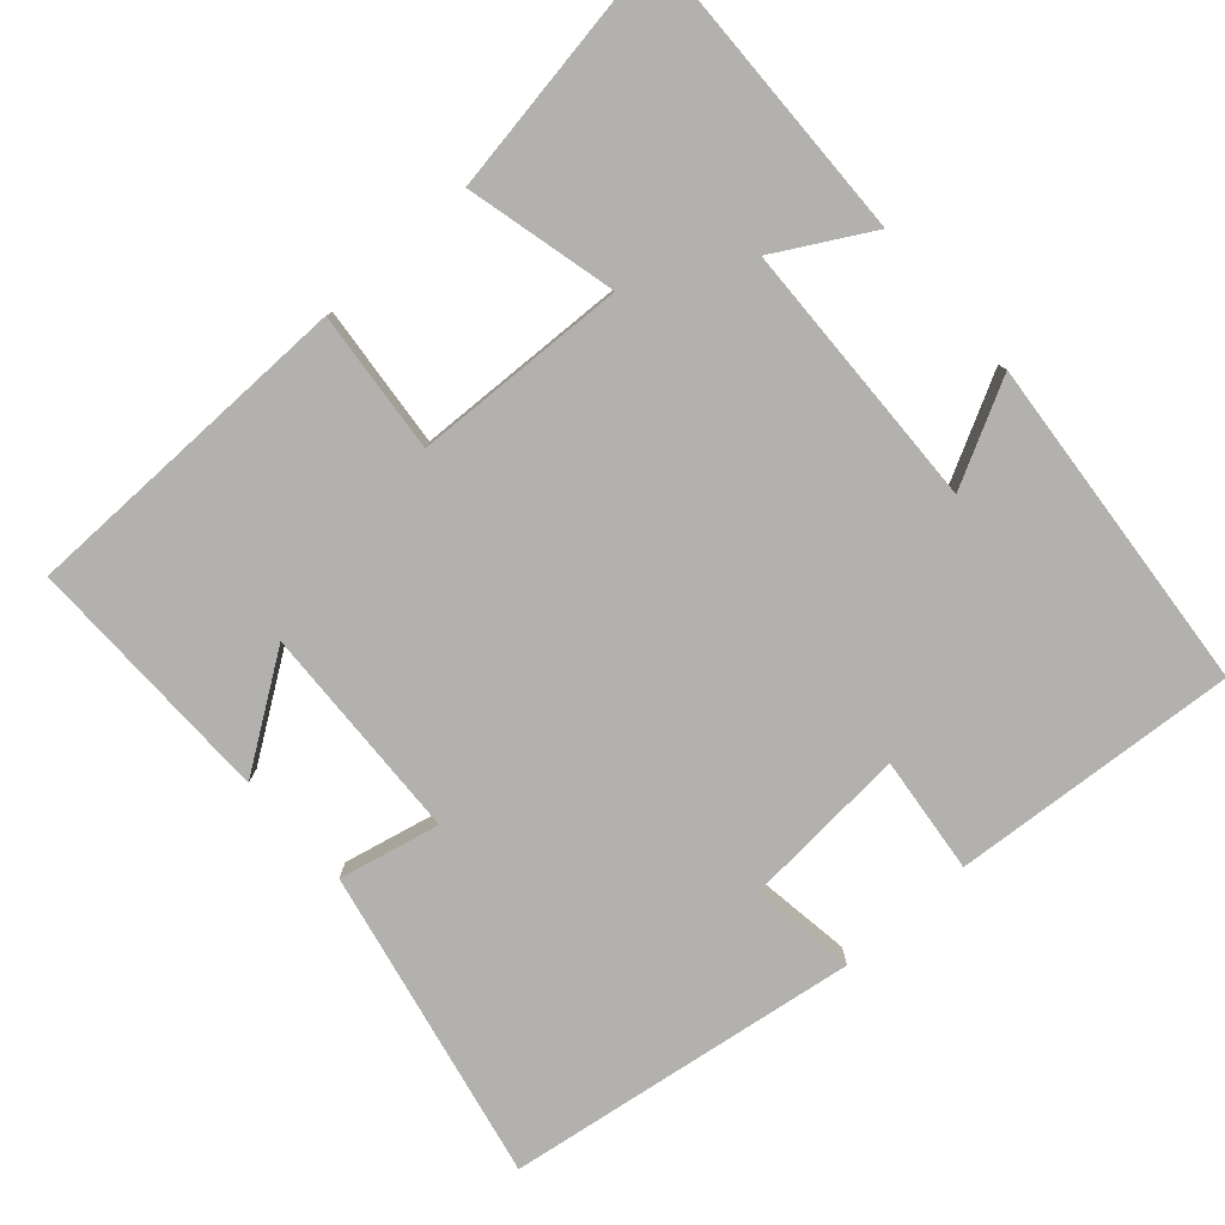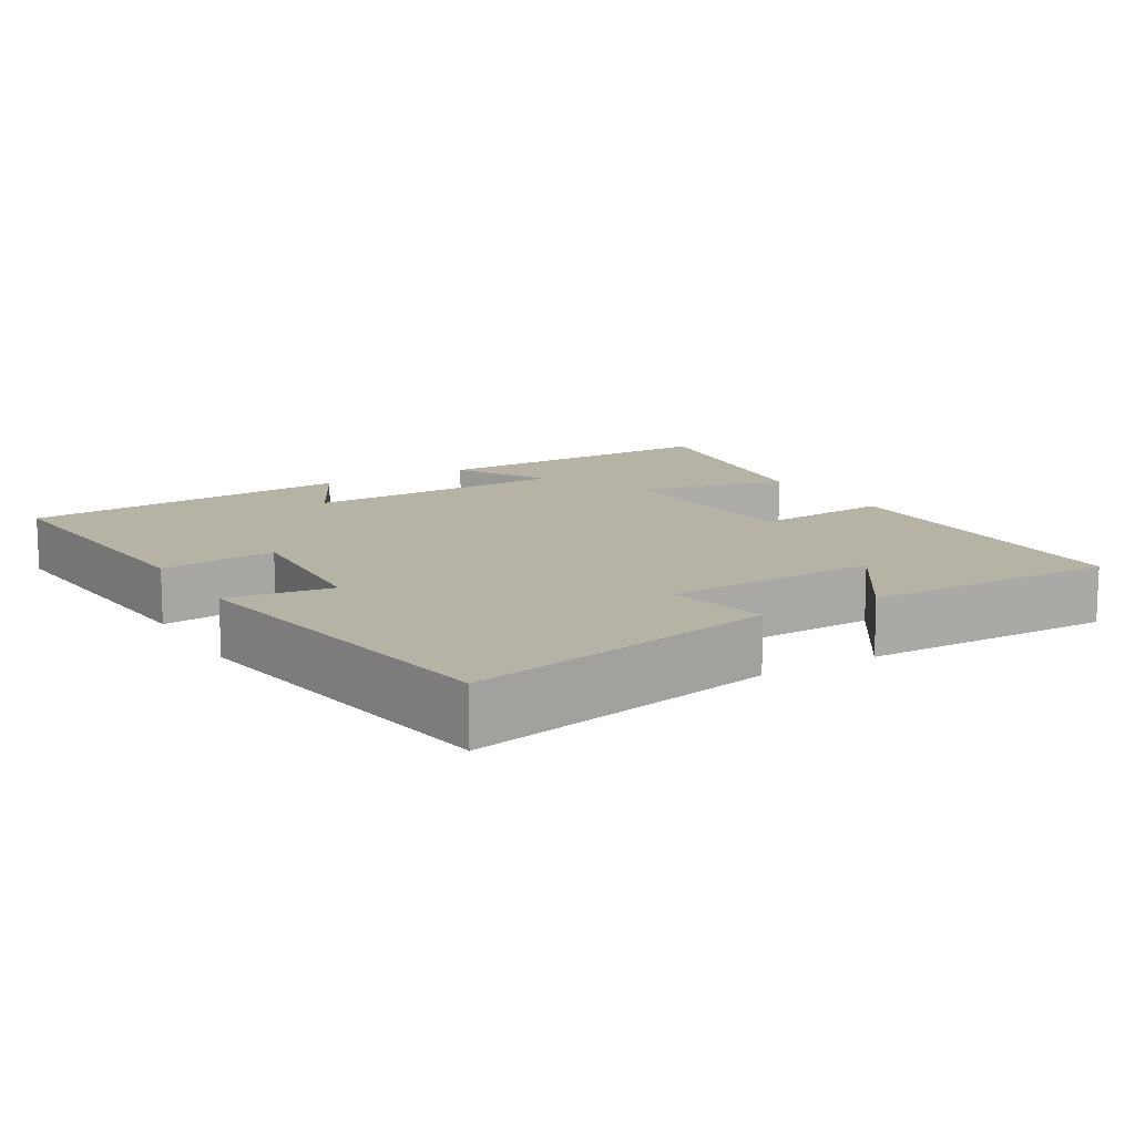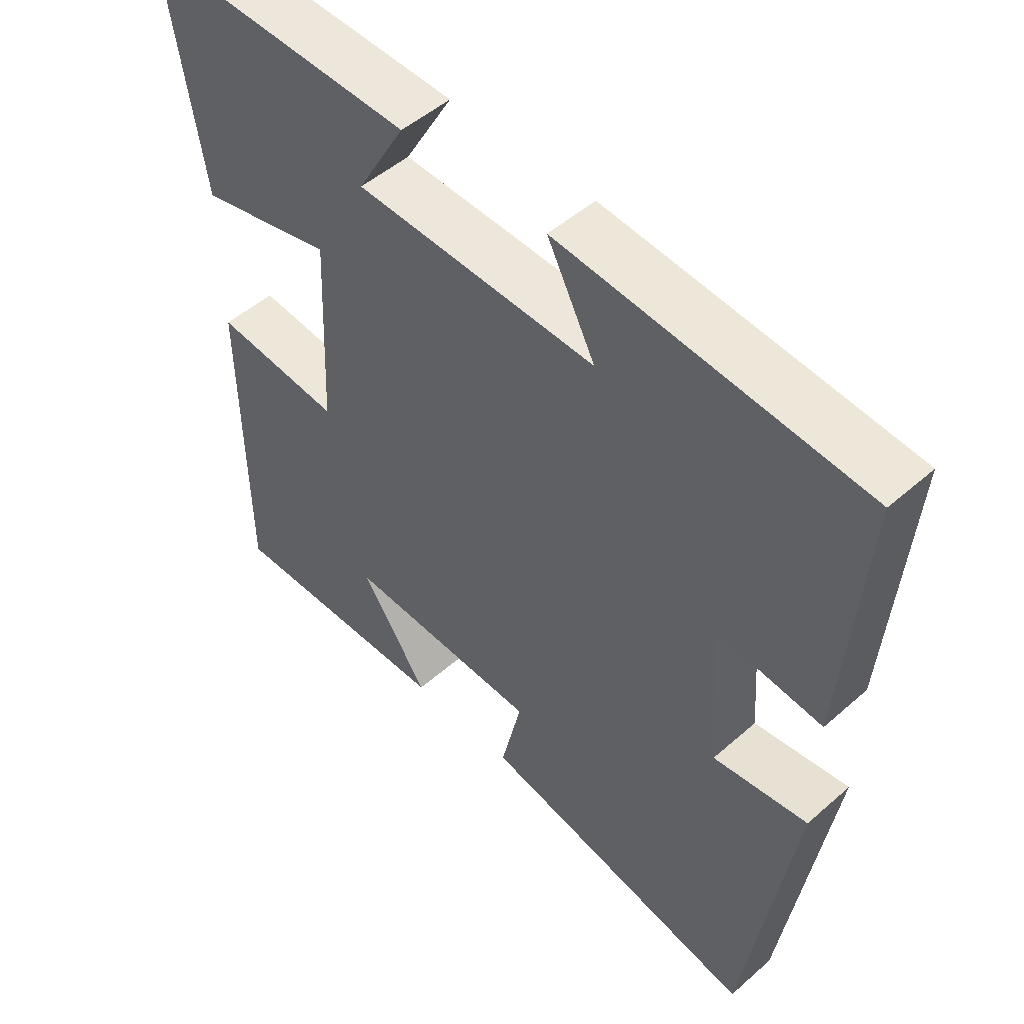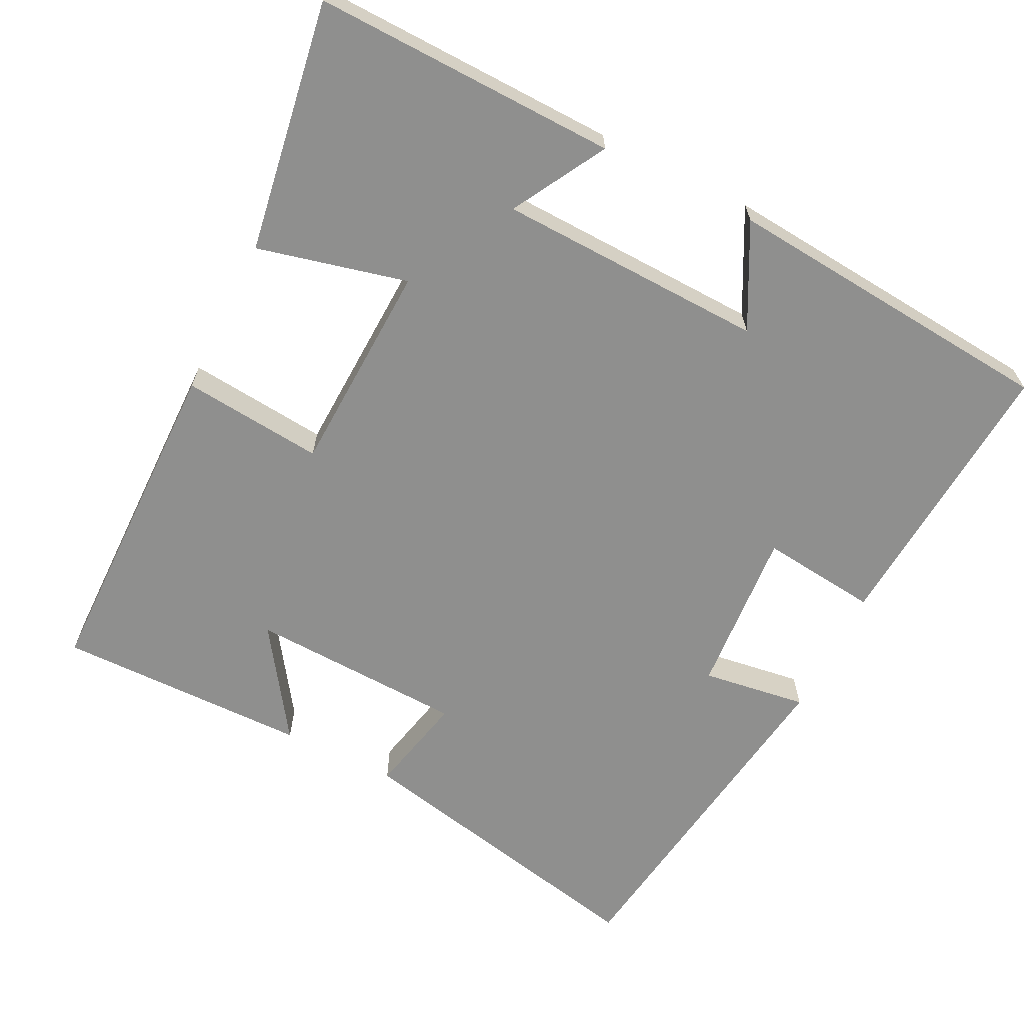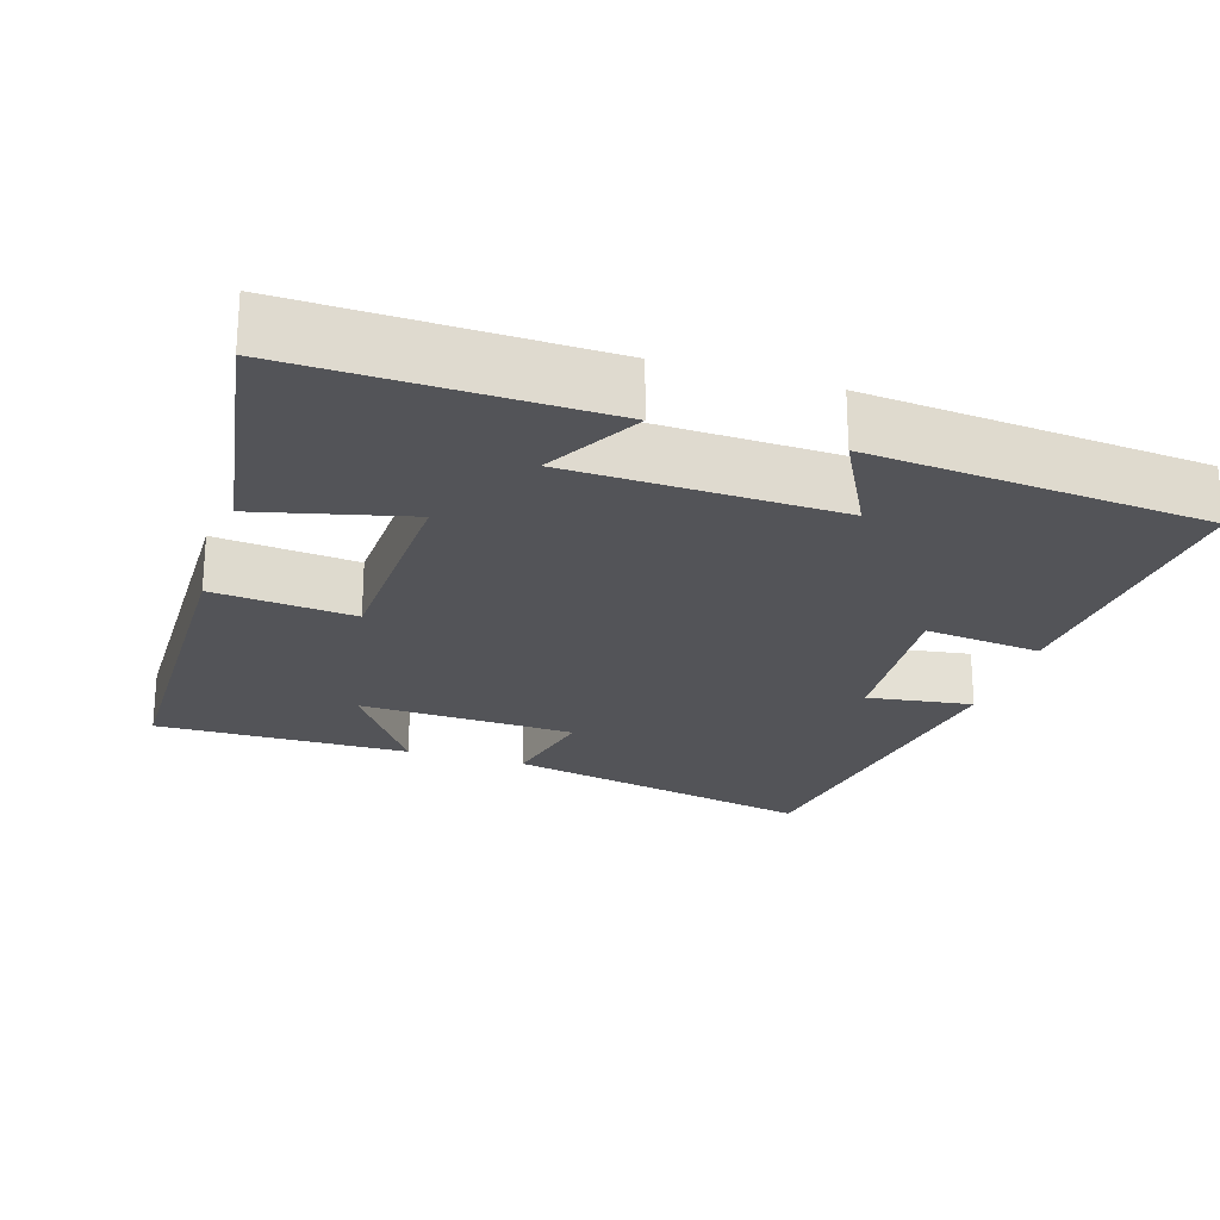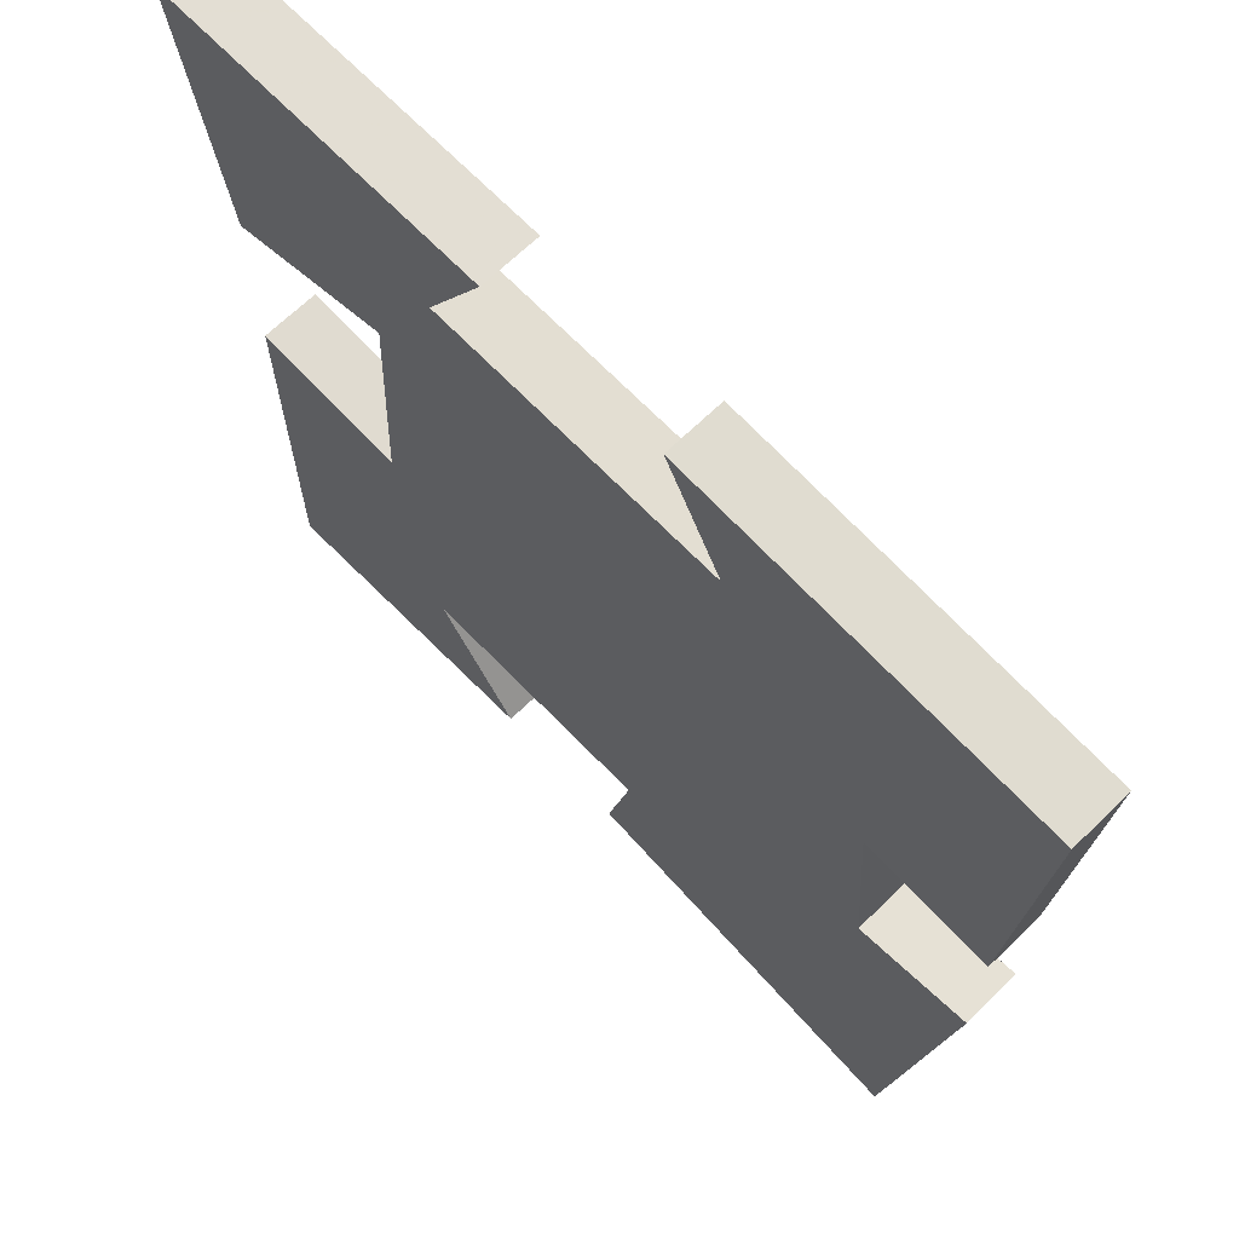
<metadata>
{"format":"obj","ext":"obj","renderer":"f3d","projection":"perspective","resolution":1024,"background":"white","views":[{"elev":-79.3,"azim":-48.2,"up":"+Y"},{"elev":12.4,"azim":149.3,"up":"+Y"},{"elev":49.9,"azim":46.0,"up":"+Z"},{"elev":-65.3,"azim":-26.4,"up":"+Y"},{"elev":-23.5,"azim":-17.3,"up":"+Y"},{"elev":66.6,"azim":45.6,"up":"+Z"}]}
</metadata>
<code>
v 0.429 0.07 -0.589
v 0.007 0.07 -0.5
v 0.038 0.07 -0.364
v -0.254 0.07 -0.352
v -0.153 0.07 -0.5
v -0.495 0.07 -0.504
v -0.5 0.07 -0.049
v -0.309 0.07 -0.068
v -0.297 0.07 0.22
v -0.5 0.07 0.171
v -0.554 0.07 0.511
v -0.143 0.07 0.5
v -0.215 0.07 0.373
v 0.147 0.07 0.361
v 0.075 0.07 0.5
v 0.53 0.07 0.459
v 0.5 0.07 0.073
v 0.342 0.07 0.091
v 0.358 0.07 -0.133
v 0.5 0.07 -0.113
v 0.429 0 -0.589
v 0.007 0 -0.5
v 0.038 0 -0.364
v -0.254 0 -0.352
v -0.153 0 -0.5
v -0.495 0 -0.504
v -0.5 0 -0.049
v -0.309 0 -0.068
v -0.297 0 0.22
v -0.5 0 0.171
v -0.554 0 0.511
v -0.143 0 0.5
v -0.215 0 0.373
v 0.147 0 0.361
v 0.075 0 0.5
v 0.53 0 0.459
v 0.5 0 0.073
v 0.342 0 0.091
v 0.358 0 -0.133
v 0.5 0 -0.113
f 19 20 1 2
f 18 19 2 3
f 15 16 17 18
f 14 15 18
f 13 14 18 3
f 10 11 12 13
f 9 10 13
f 8 9 13 3
f 7 8 3 4
f 4 5 6 7
f 22 21 40 39
f 23 22 39 38
f 38 37 36 35
f 38 35 34
f 23 38 34 33
f 33 32 31 30
f 33 30 29
f 23 33 29 28
f 24 23 28 27
f 27 26 25 24
f 1 21 22 2
f 2 22 23 3
f 3 23 24 4
f 4 24 25 5
f 5 25 26 6
f 6 26 27 7
f 7 27 28 8
f 8 28 29 9
f 9 29 30 10
f 10 30 31 11
f 11 31 32 12
f 12 32 33 13
f 13 33 34 14
f 14 34 35 15
f 15 35 36 16
f 16 36 37 17
f 17 37 38 18
f 18 38 39 19
f 19 39 40 20
f 20 40 21 1

</code>
